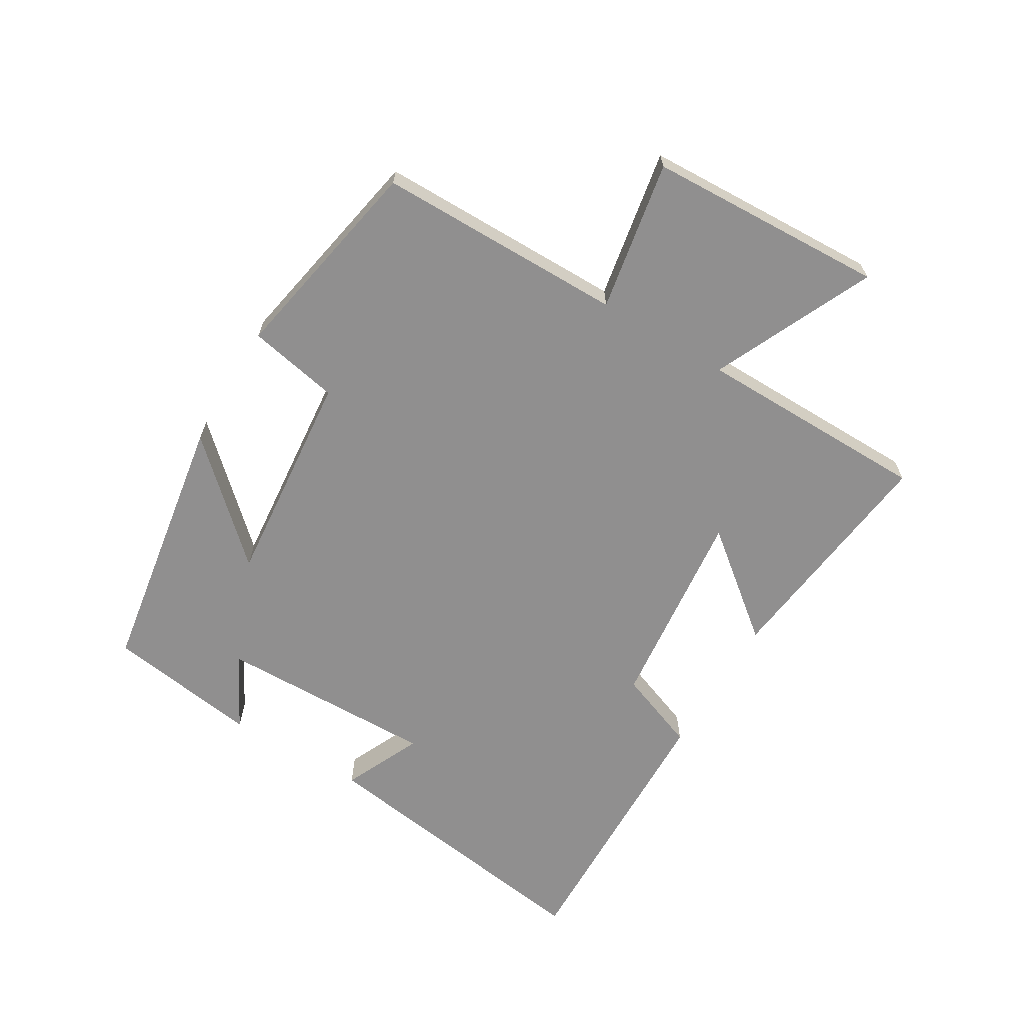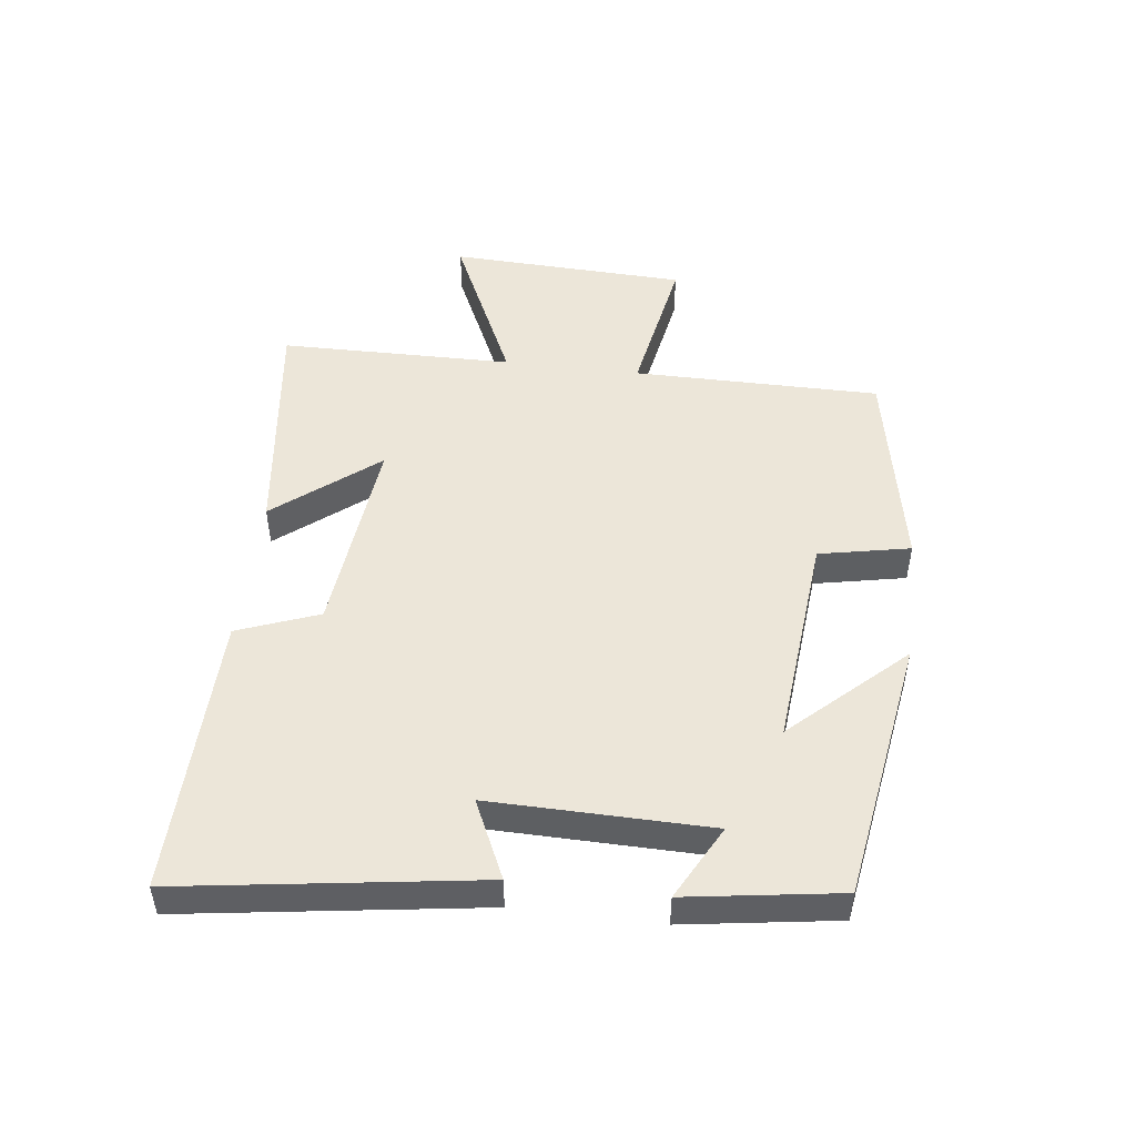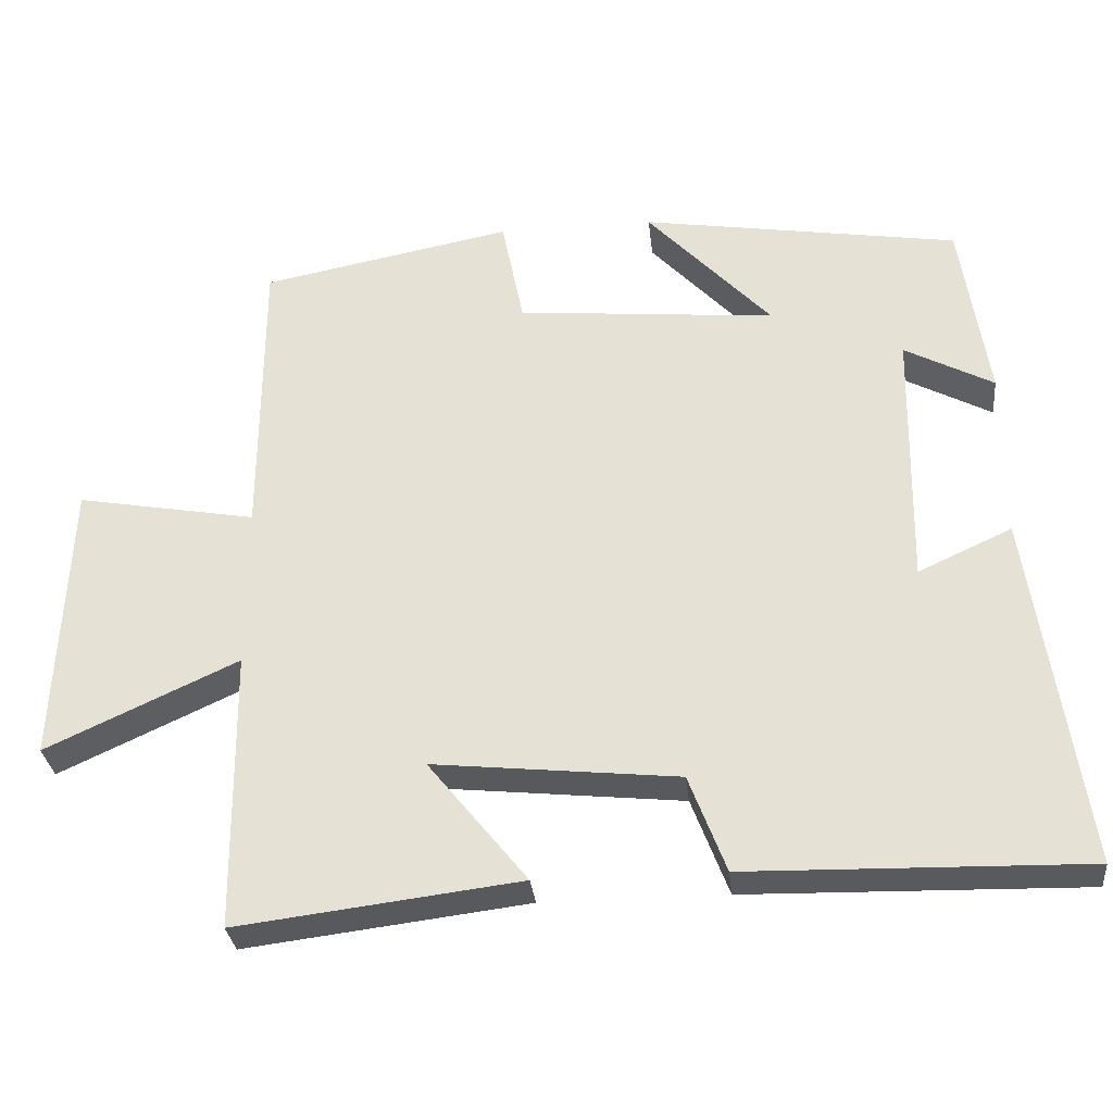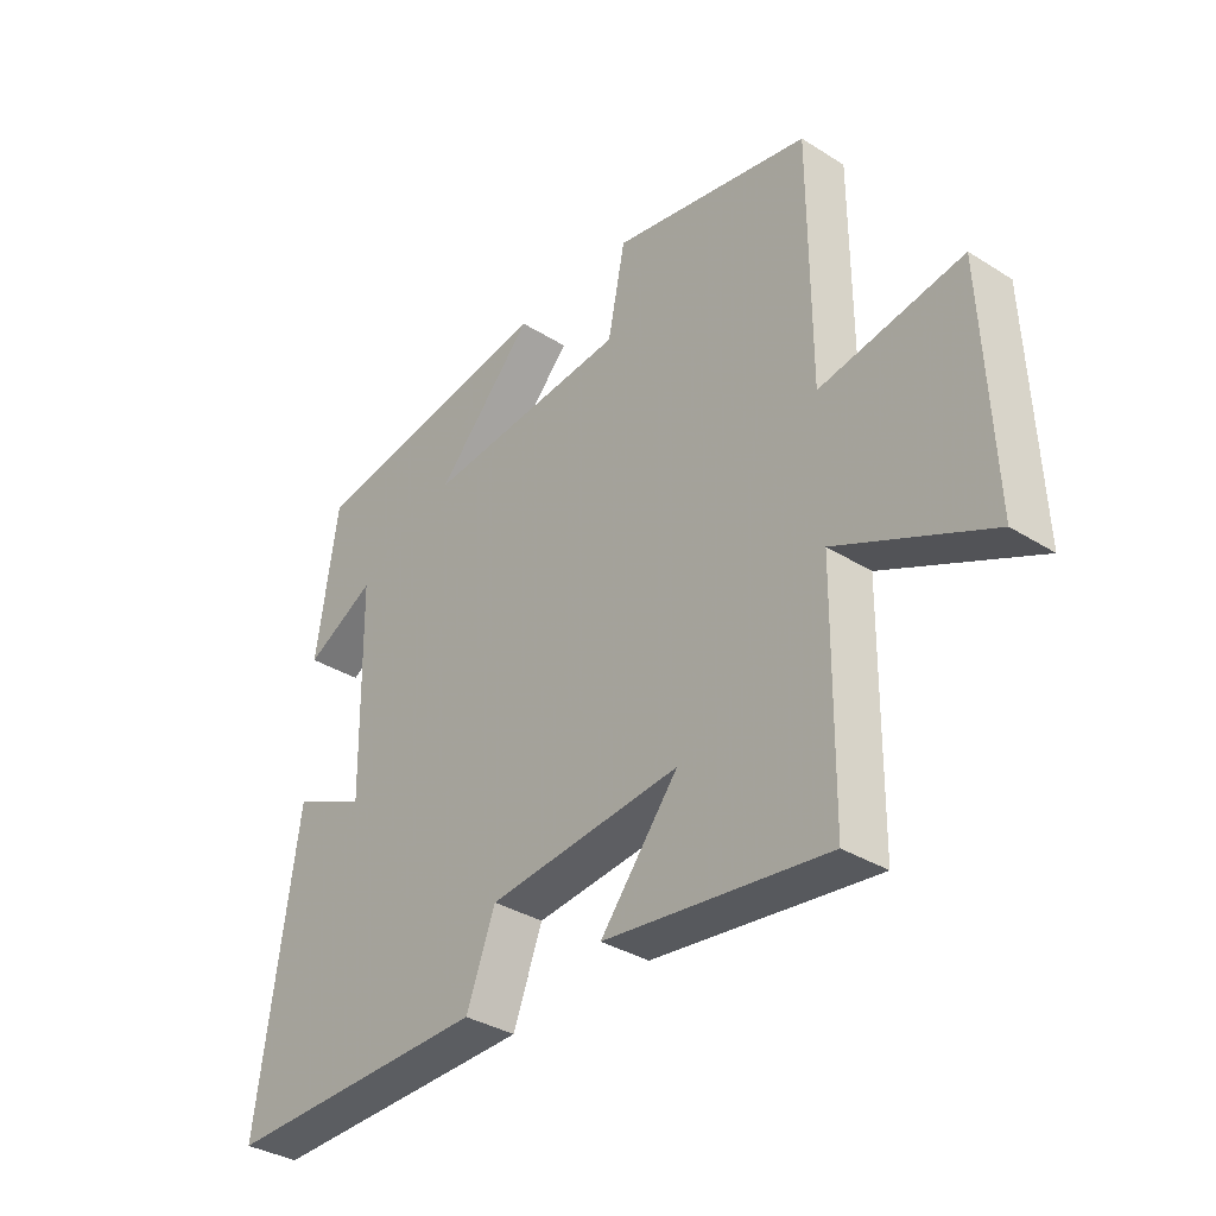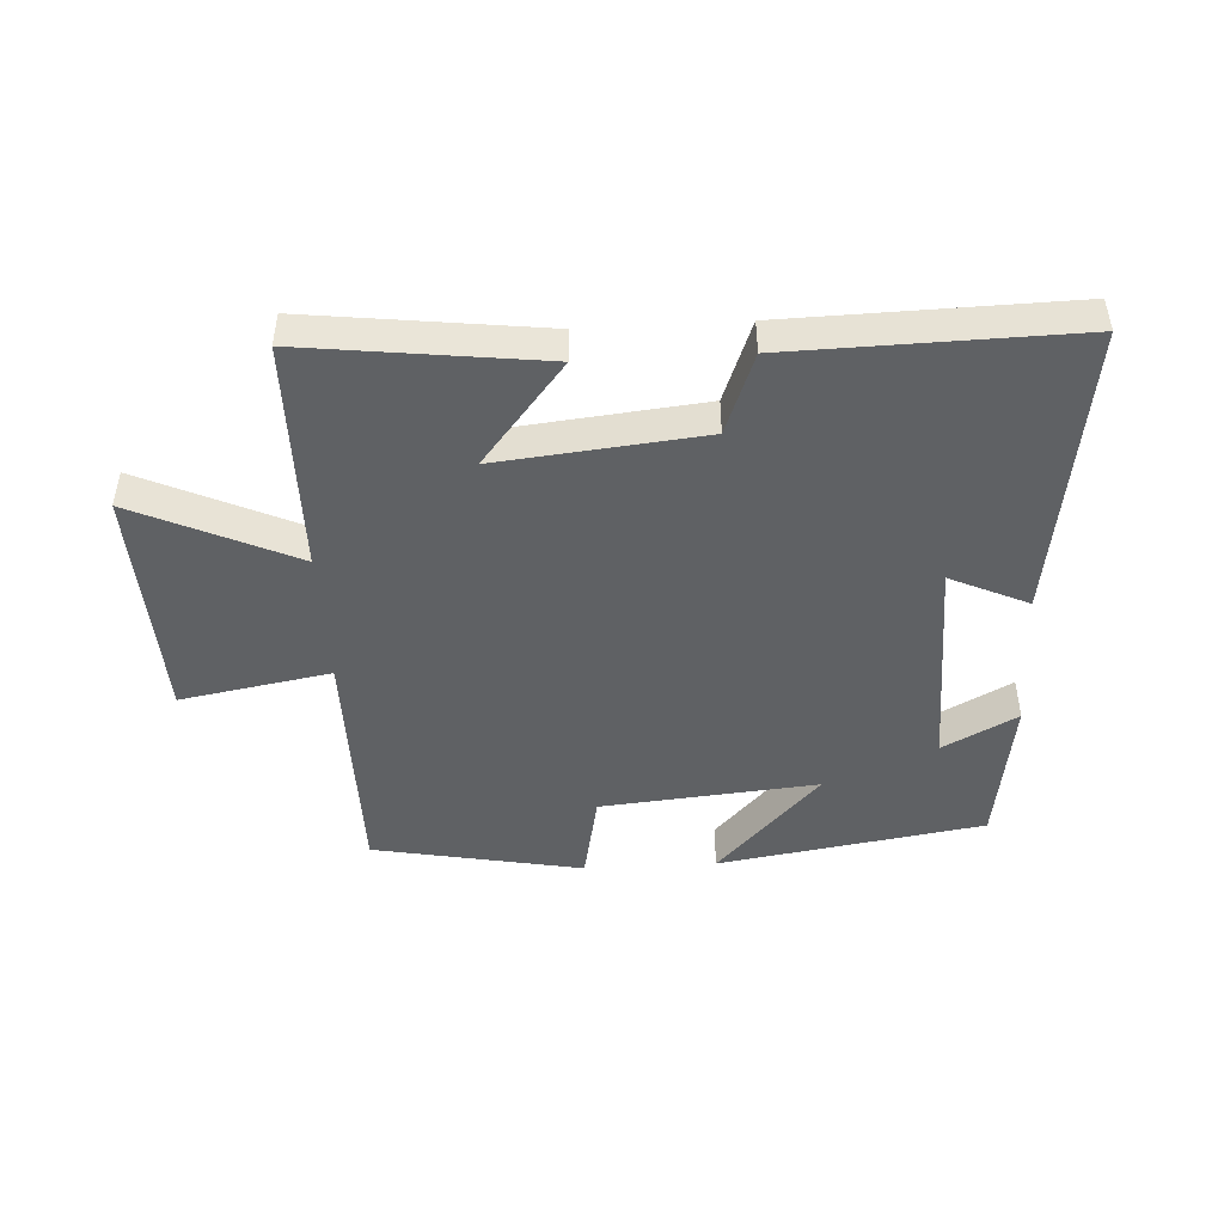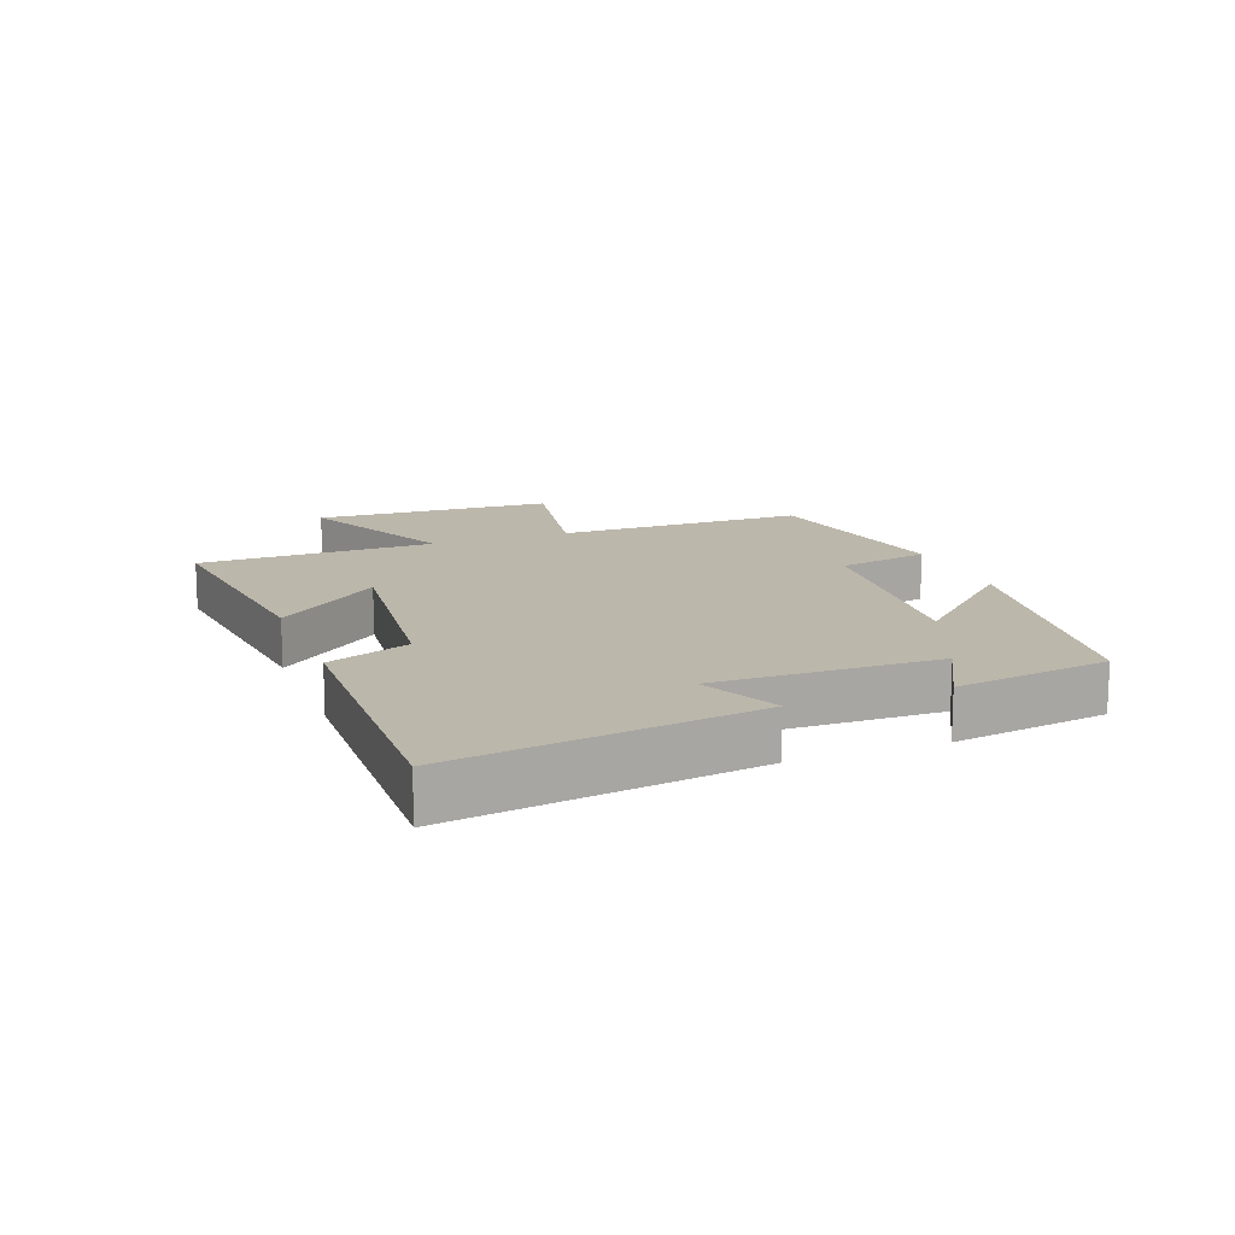
<metadata>
{"format":"obj","ext":"obj","renderer":"f3d","projection":"perspective","resolution":1024,"background":"white","views":[{"elev":-65.4,"azim":59.2,"up":"+Y"},{"elev":49.1,"azim":-83.1,"up":"+Y"},{"elev":-30.9,"azim":-174.0,"up":"+Z"},{"elev":-34.8,"azim":50.0,"up":"+Z"},{"elev":-46.4,"azim":-176.8,"up":"+Y"},{"elev":14.3,"azim":-110.7,"up":"+Y"}]}
</metadata>
<code>
v -0.568 0.07 -0.51
v -0.5 0.07 -0.039
v -0.376 0.07 -0.096
v -0.382 0.07 0.252
v -0.5 0.07 0.189
v -0.464 0.07 0.432
v -0.042 0.07 0.5
v -0.207 0.07 0.323
v 0.137 0.07 0.355
v 0.166 0.07 0.5
v 0.499 0.07 0.436
v 0.5 0.07 0.043
v 0.738 0.07 0.086
v 0.754 0.07 -0.292
v 0.5 0.07 -0.175
v 0.496 0.07 -0.546
v 0.122 0.07 -0.5
v 0.253 0.07 -0.337
v -0.071 0.07 -0.371
v -0.12 0.07 -0.5
v -0.568 0 -0.51
v -0.5 0 -0.039
v -0.376 0 -0.096
v -0.382 0 0.252
v -0.5 0 0.189
v -0.464 0 0.432
v -0.042 0 0.5
v -0.207 0 0.323
v 0.137 0 0.355
v 0.166 0 0.5
v 0.499 0 0.436
v 0.5 0 0.043
v 0.738 0 0.086
v 0.754 0 -0.292
v 0.5 0 -0.175
v 0.496 0 -0.546
v 0.122 0 -0.5
v 0.253 0 -0.337
v -0.071 0 -0.371
v -0.12 0 -0.5
f 1 2 3
f 20 1 3
f 19 20 3
f 18 19 3 4
f 15 16 17 18
f 15 18 4
f 12 13 14 15
f 11 12 15
f 10 11 15
f 9 10 15
f 8 9 15 4
f 7 8 4
f 4 5 6 7
f 23 22 21
f 23 21 40
f 23 40 39
f 24 23 39 38
f 38 37 36 35
f 24 38 35
f 35 34 33 32
f 35 32 31
f 35 31 30
f 35 30 29
f 24 35 29 28
f 24 28 27
f 27 26 25 24
f 1 21 22 2
f 2 22 23 3
f 3 23 24 4
f 4 24 25 5
f 5 25 26 6
f 6 26 27 7
f 7 27 28 8
f 8 28 29 9
f 9 29 30 10
f 10 30 31 11
f 11 31 32 12
f 12 32 33 13
f 13 33 34 14
f 14 34 35 15
f 15 35 36 16
f 16 36 37 17
f 17 37 38 18
f 18 38 39 19
f 19 39 40 20
f 20 40 21 1

</code>
